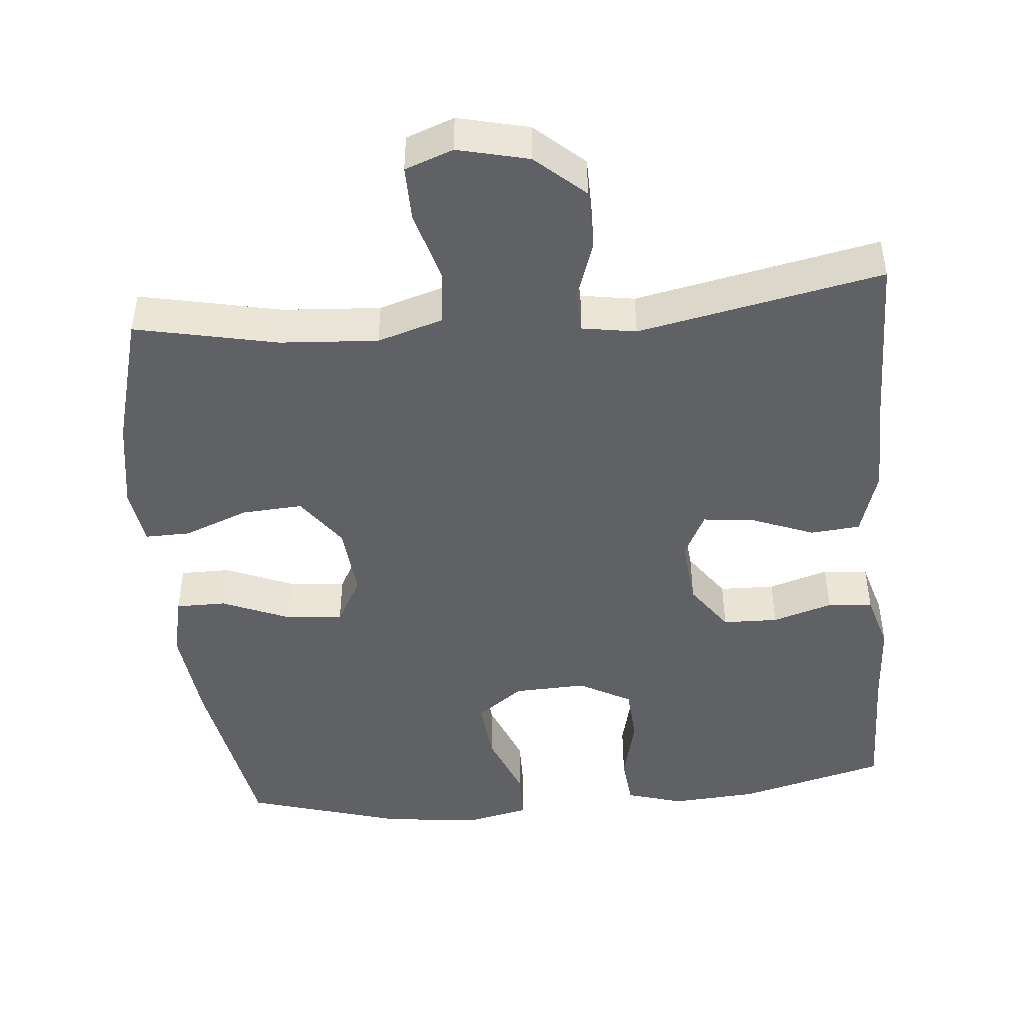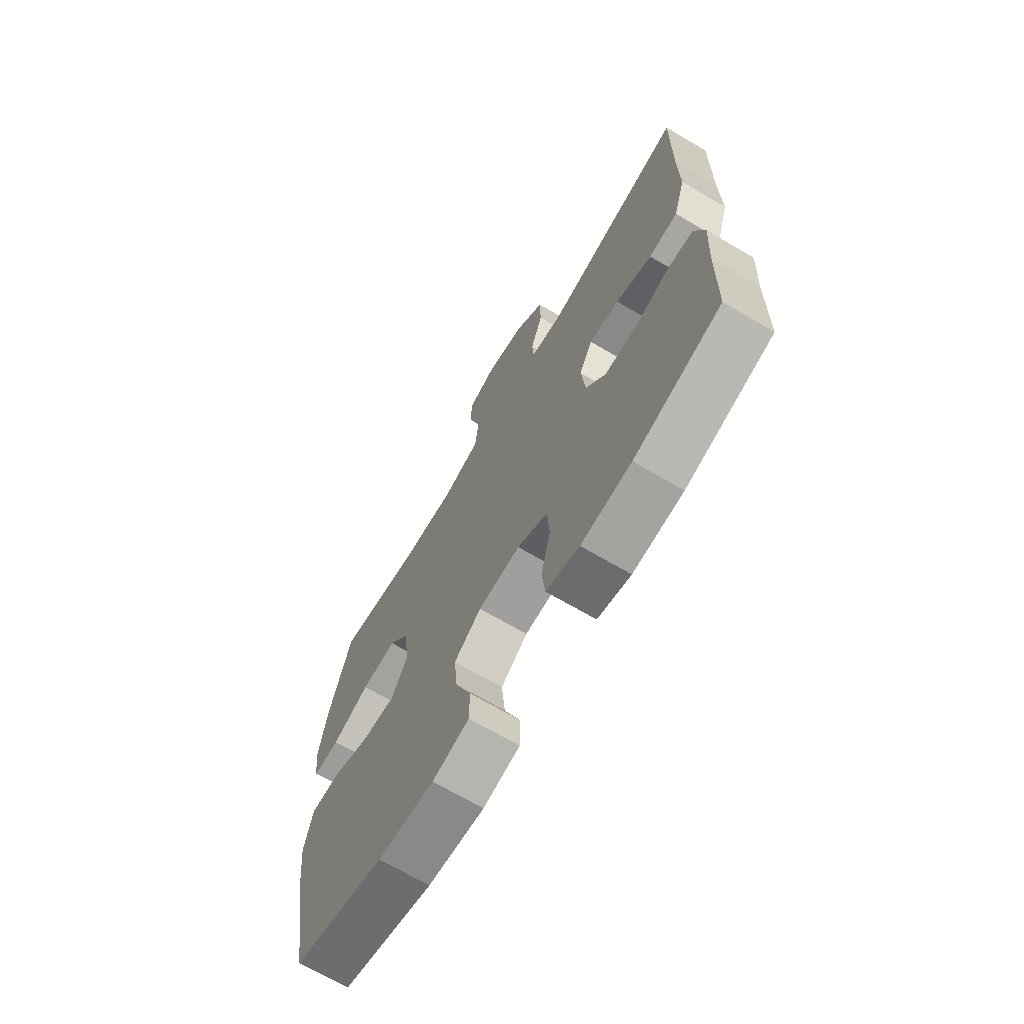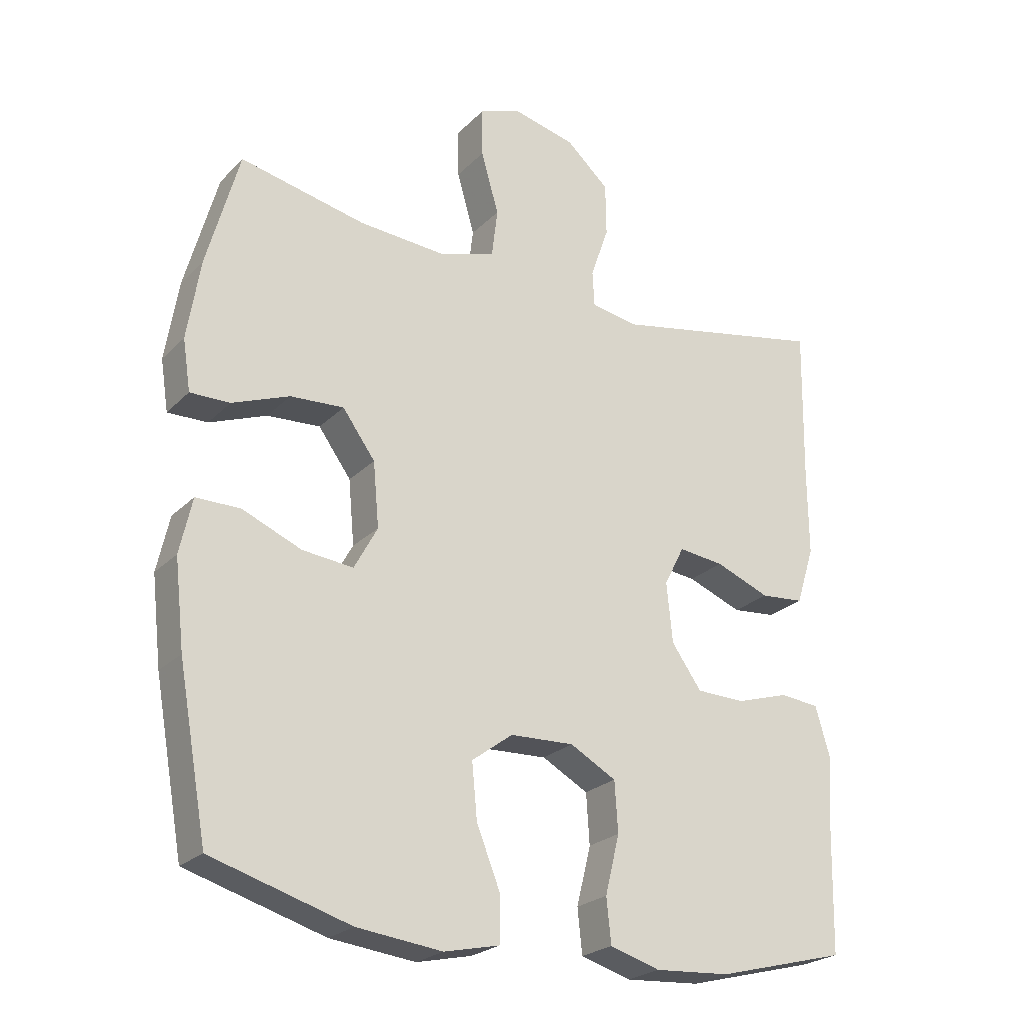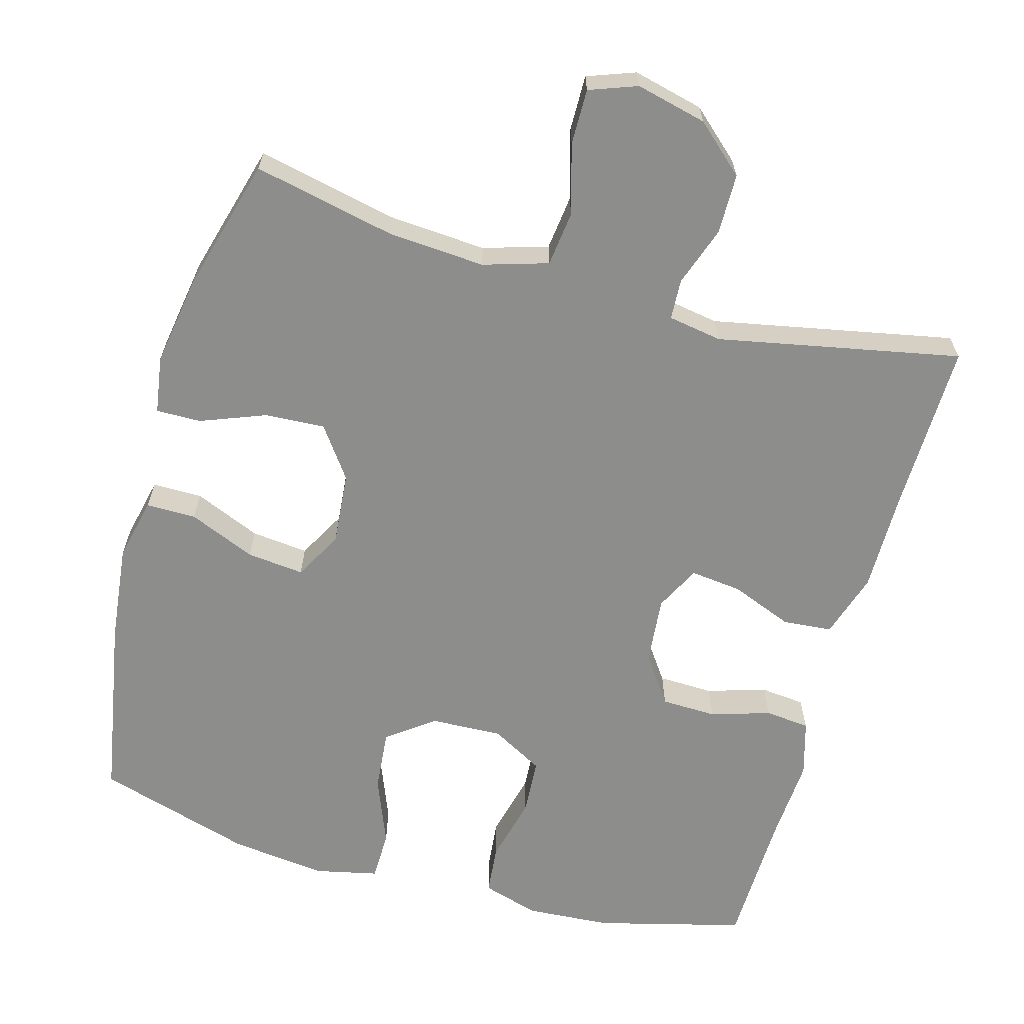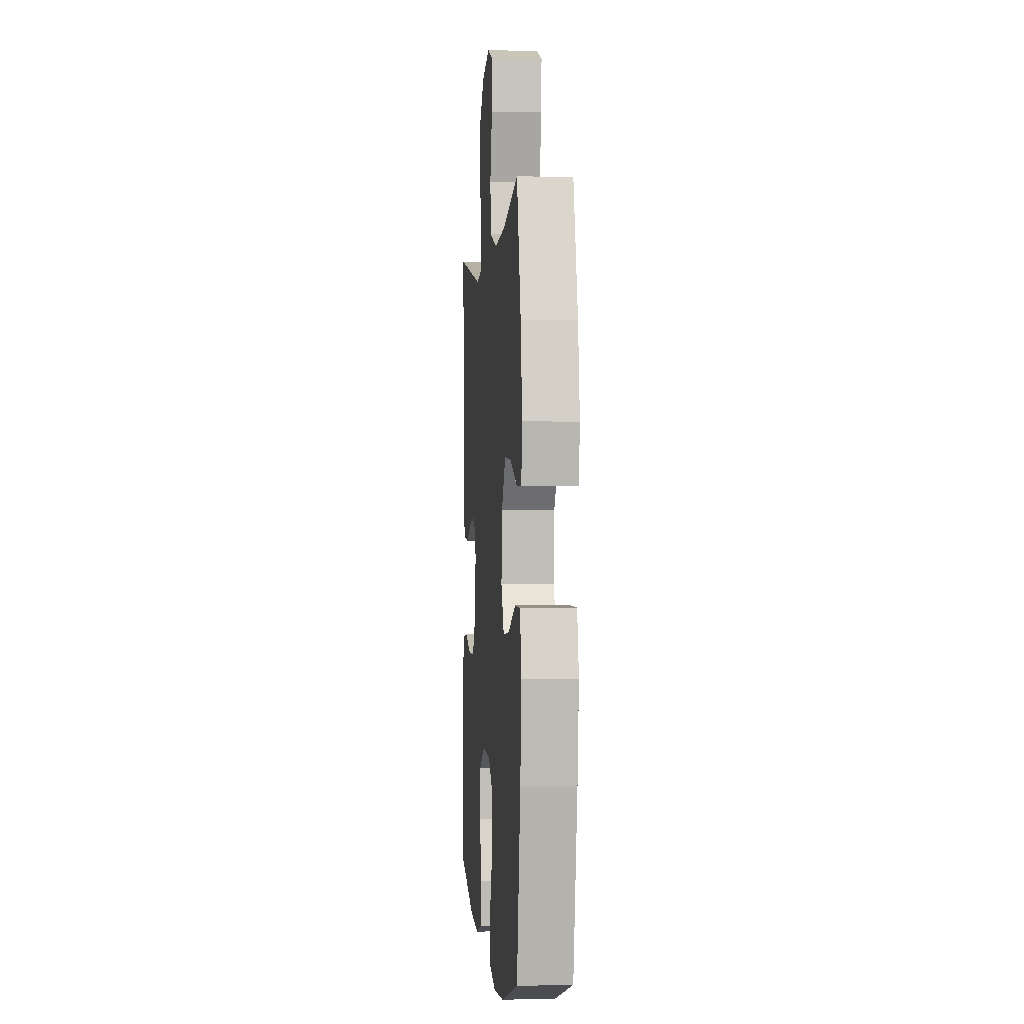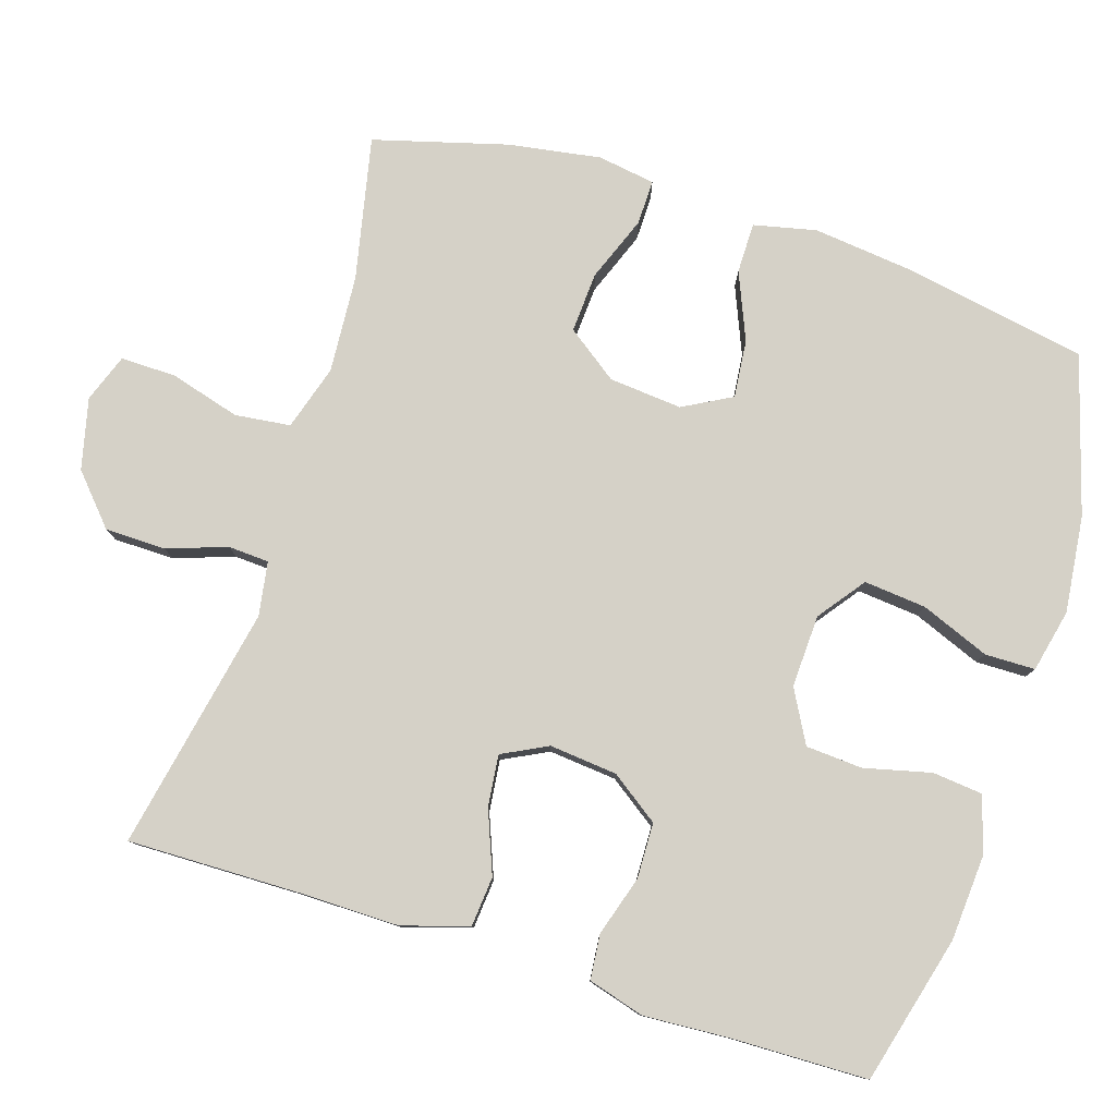
<metadata>
{"format":"obj","ext":"obj","renderer":"f3d","projection":"perspective","resolution":1024,"background":"white","views":[{"elev":-46.2,"azim":5.3,"up":"+Y"},{"elev":-69.3,"azim":59.6,"up":"+Z"},{"elev":-24.1,"azim":-32.5,"up":"+Z"},{"elev":-64.4,"azim":-15.7,"up":"+Y"},{"elev":0.2,"azim":-95.0,"up":"+Z"},{"elev":79.4,"azim":107.6,"up":"+Y"}]}
</metadata>
<code>
v -0.5 0.07 0.5
v -0.307 0.07 0.459
v -0.175 0.07 0.45
v -0.087 0.07 0.477
v -0.078 0.07 0.552
v -0.105 0.07 0.647
v -0.106 0.07 0.722
v -0.041 0.07 0.746
v 0.055 0.07 0.723
v 0.121 0.07 0.664
v 0.122 0.07 0.582
v 0.094 0.07 0.501
v 0.097 0.07 0.446
v 0.17 0.07 0.434
v 0.5 0.07 0.5
v 0.496 0.07 0.267
v 0.497 0.07 0.131
v 0.469 0.07 0.042
v 0.402 0.07 0.036
v 0.318 0.07 0.069
v 0.248 0.07 0.077
v 0.217 0.07 0.016
v 0.226 0.07 -0.076
v 0.272 0.07 -0.141
v 0.347 0.07 -0.143
v 0.428 0.07 -0.118
v 0.489 0.07 -0.124
v 0.511 0.07 -0.2
v 0.504 0.07 -0.315
v 0.5 0.07 -0.5
v 0.3 0.07 -0.552
v 0.184 0.07 -0.56
v 0.107 0.07 -0.537
v 0.1 0.07 -0.469
v 0.122 0.07 -0.379
v 0.117 0.07 -0.302
v 0.046 0.07 -0.263
v -0.052 0.07 -0.267
v -0.115 0.07 -0.314
v -0.107 0.07 -0.398
v -0.07 0.07 -0.491
v -0.071 0.07 -0.559
v -0.156 0.07 -0.578
v -0.287 0.07 -0.563
v -0.5 0.07 -0.5
v -0.545 0.07 -0.249
v -0.56 0.07 -0.116
v -0.541 0.07 -0.031
v -0.473 0.07 -0.031
v -0.382 0.07 -0.069
v -0.304 0.07 -0.077
v -0.268 0.07 -0.011
v -0.277 0.07 0.088
v -0.327 0.07 0.157
v -0.409 0.07 0.152
v -0.497 0.07 0.118
v -0.558 0.07 0.117
v -0.57 0.07 0.195
v -0.55 0.07 0.319
v -0.5 0 0.5
v -0.307 0 0.459
v -0.175 0 0.45
v -0.087 0 0.477
v -0.078 0 0.552
v -0.105 0 0.647
v -0.106 0 0.722
v -0.041 0 0.746
v 0.055 0 0.723
v 0.121 0 0.664
v 0.122 0 0.582
v 0.094 0 0.501
v 0.097 0 0.446
v 0.17 0 0.434
v 0.5 0 0.5
v 0.496 0 0.267
v 0.497 0 0.131
v 0.469 0 0.042
v 0.402 0 0.036
v 0.318 0 0.069
v 0.248 0 0.077
v 0.217 0 0.016
v 0.226 0 -0.076
v 0.272 0 -0.141
v 0.347 0 -0.143
v 0.428 0 -0.118
v 0.489 0 -0.124
v 0.511 0 -0.2
v 0.504 0 -0.315
v 0.5 0 -0.5
v 0.3 0 -0.552
v 0.184 0 -0.56
v 0.107 0 -0.537
v 0.1 0 -0.469
v 0.122 0 -0.379
v 0.117 0 -0.302
v 0.046 0 -0.263
v -0.052 0 -0.267
v -0.115 0 -0.314
v -0.107 0 -0.398
v -0.07 0 -0.491
v -0.071 0 -0.559
v -0.156 0 -0.578
v -0.287 0 -0.563
v -0.5 0 -0.5
v -0.545 0 -0.249
v -0.56 0 -0.116
v -0.541 0 -0.031
v -0.473 0 -0.031
v -0.382 0 -0.069
v -0.304 0 -0.077
v -0.268 0 -0.011
v -0.277 0 0.088
v -0.327 0 0.157
v -0.409 0 0.152
v -0.497 0 0.118
v -0.558 0 0.117
v -0.57 0 0.195
v -0.55 0 0.319
f 58 59 1 2
f 55 56 57 58
f 54 55 58 2
f 53 54 2 3
f 52 53 3 4
f 47 48 49 50
f 47 50 51
f 46 47 51
f 45 46 51
f 44 45 51 52
f 40 41 42 43
f 39 40 43 44
f 32 33 34 35
f 32 35 36
f 29 30 31 32
f 29 32 36
f 28 29 36 37
f 25 26 27 28
f 24 25 28 37
f 17 18 19 20
f 16 17 20 21
f 14 15 16 21
f 13 14 21 22
f 9 10 11 12
f 9 12 13
f 8 9 13
f 5 6 7 8
f 4 5 8 13
f 39 44 52 4
f 23 24 37 38
f 13 22 23 38
f 4 13 38 39
f 61 60 118 117
f 117 116 115 114
f 61 117 114 113
f 62 61 113 112
f 63 62 112 111
f 109 108 107 106
f 110 109 106
f 110 106 105
f 110 105 104
f 111 110 104 103
f 102 101 100 99
f 103 102 99 98
f 94 93 92 91
f 95 94 91
f 91 90 89 88
f 95 91 88
f 96 95 88 87
f 87 86 85 84
f 96 87 84 83
f 79 78 77 76
f 80 79 76 75
f 80 75 74 73
f 81 80 73 72
f 71 70 69 68
f 72 71 68
f 72 68 67
f 67 66 65 64
f 72 67 64 63
f 63 111 103 98
f 97 96 83 82
f 97 82 81 72
f 98 97 72 63
f 1 60 61 2
f 2 61 62 3
f 3 62 63 4
f 4 63 64 5
f 5 64 65 6
f 6 65 66 7
f 7 66 67 8
f 8 67 68 9
f 9 68 69 10
f 10 69 70 11
f 11 70 71 12
f 12 71 72 13
f 13 72 73 14
f 14 73 74 15
f 15 74 75 16
f 16 75 76 17
f 17 76 77 18
f 18 77 78 19
f 19 78 79 20
f 20 79 80 21
f 21 80 81 22
f 22 81 82 23
f 23 82 83 24
f 24 83 84 25
f 25 84 85 26
f 26 85 86 27
f 27 86 87 28
f 28 87 88 29
f 29 88 89 30
f 30 89 90 31
f 31 90 91 32
f 32 91 92 33
f 33 92 93 34
f 34 93 94 35
f 35 94 95 36
f 36 95 96 37
f 37 96 97 38
f 38 97 98 39
f 39 98 99 40
f 40 99 100 41
f 41 100 101 42
f 42 101 102 43
f 43 102 103 44
f 44 103 104 45
f 45 104 105 46
f 46 105 106 47
f 47 106 107 48
f 48 107 108 49
f 49 108 109 50
f 50 109 110 51
f 51 110 111 52
f 52 111 112 53
f 53 112 113 54
f 54 113 114 55
f 55 114 115 56
f 56 115 116 57
f 57 116 117 58
f 58 117 118 59
f 59 118 60 1

</code>
